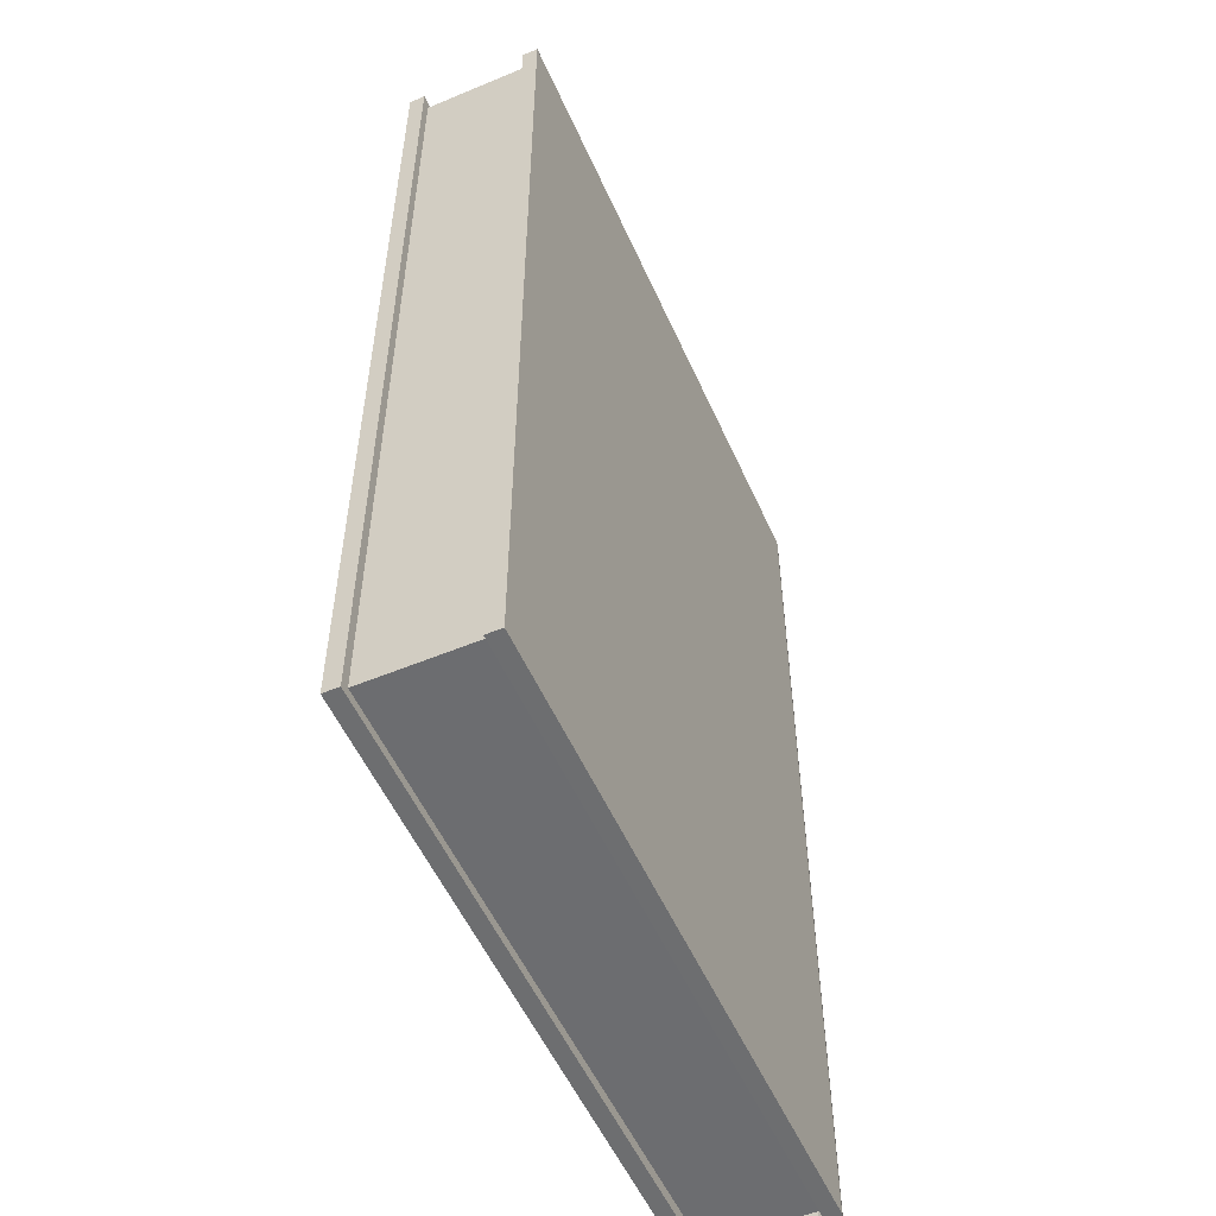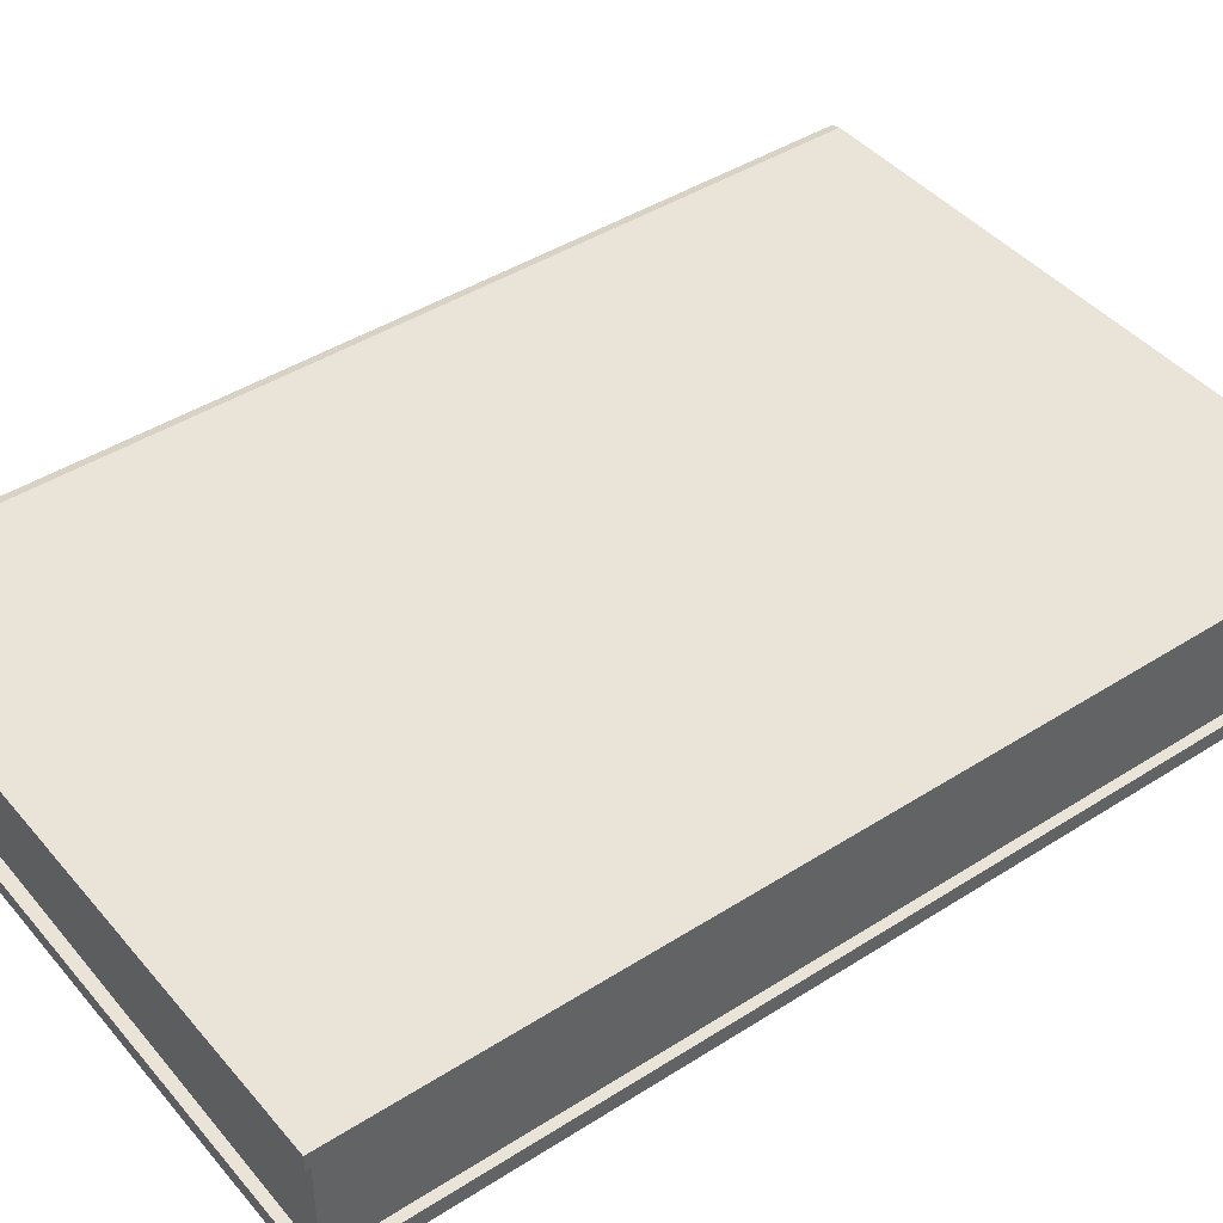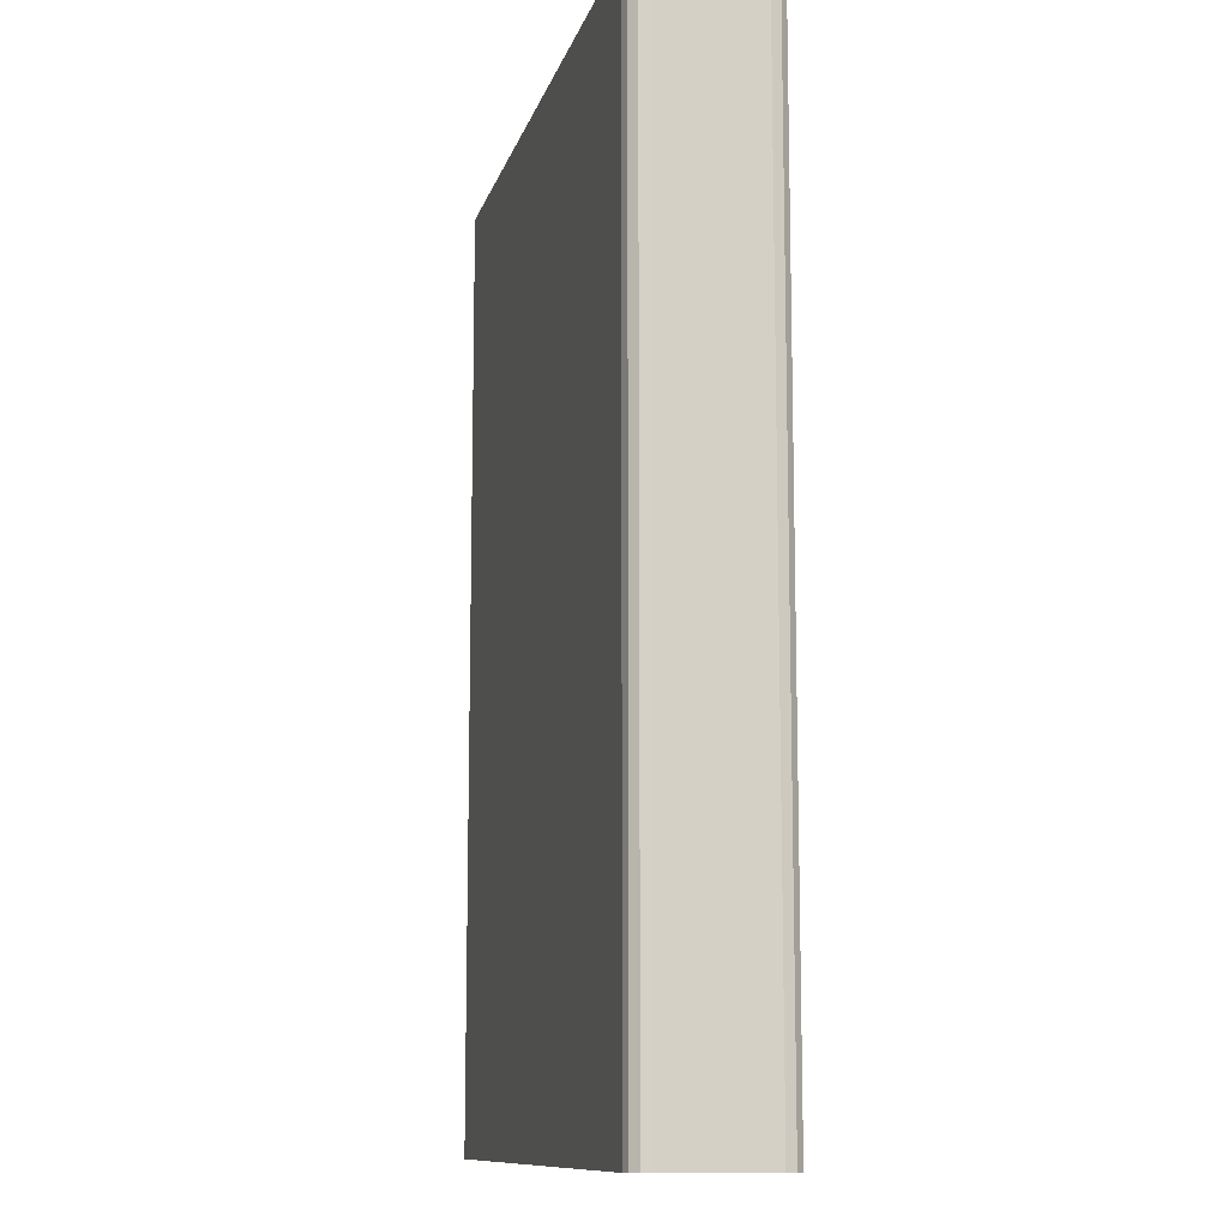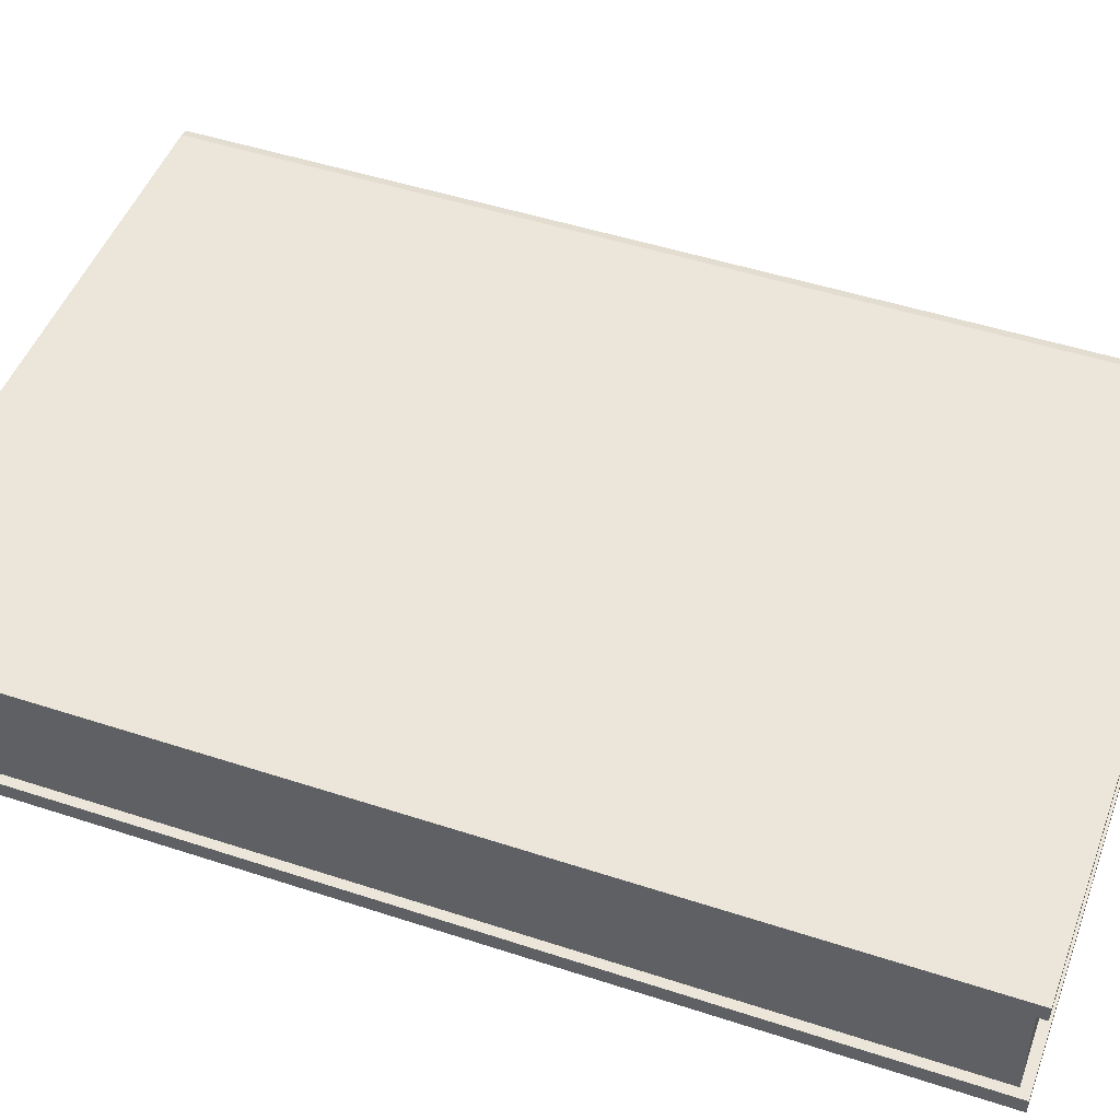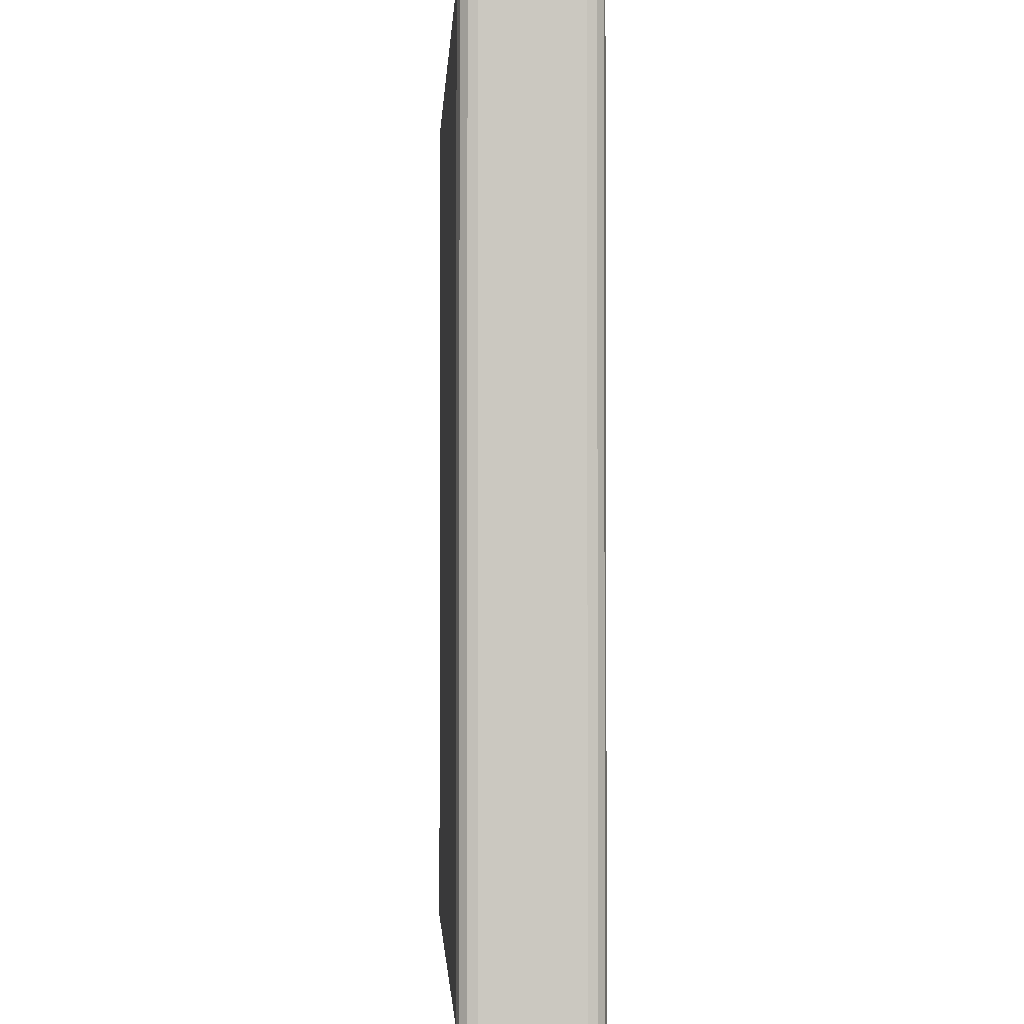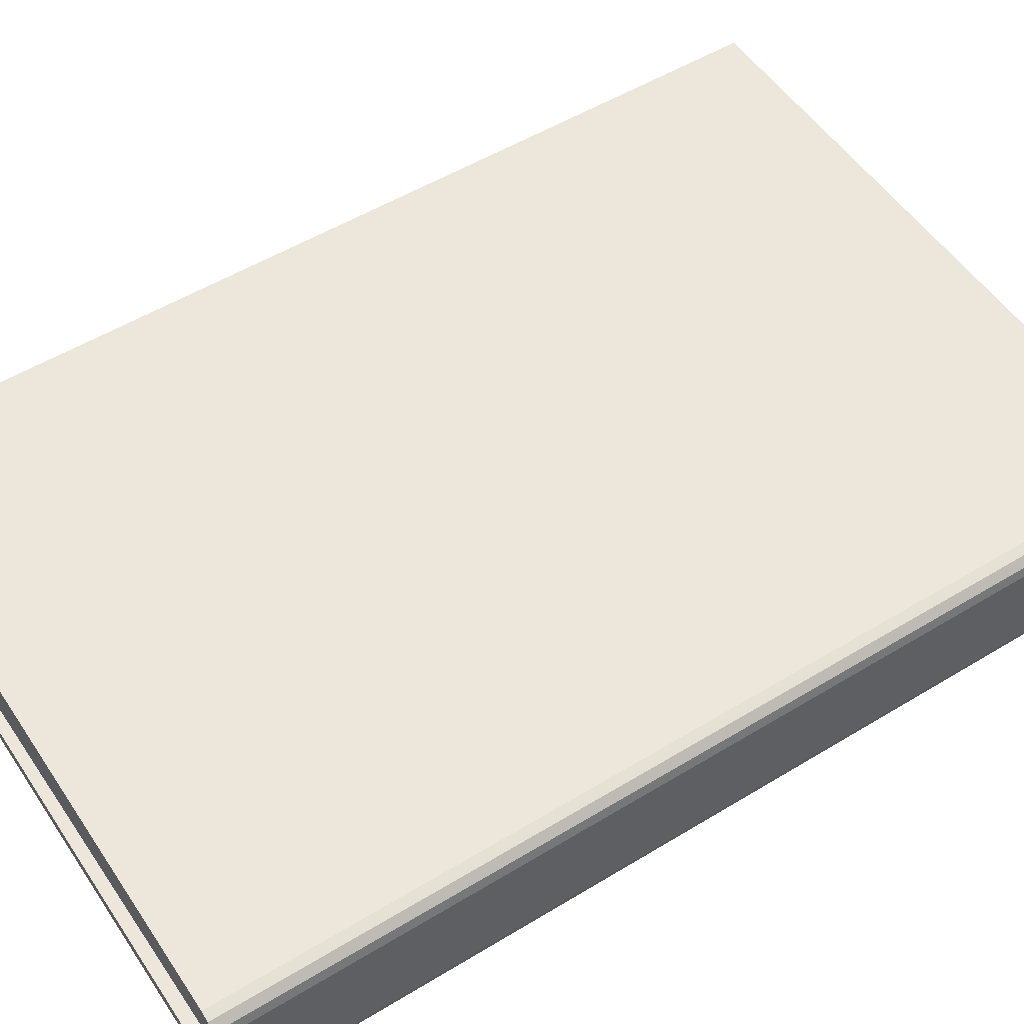
<metadata>
{"format":"obj","ext":"obj","renderer":"f3d","projection":"perspective","resolution":1024,"background":"white","views":[{"elev":-54.3,"azim":113.8,"up":"+Z"},{"elev":43.3,"azim":53.0,"up":"+Y"},{"elev":-11.2,"azim":-103.7,"up":"+Z"},{"elev":48.4,"azim":110.1,"up":"+Y"},{"elev":-1.8,"azim":-93.3,"up":"+Z"},{"elev":52.9,"azim":-123.1,"up":"+Y"}]}
</metadata>
<code>
o Cube
v 3.396 -0.5547 4.956
v 3.396 0.5547 4.956
v 3.396 -0.7164 -4.956
v 3.396 0.7164 -4.956
v -3.234 -0.4966 4.956
v -3.176 -0.5547 4.956
v -3.224 -0.5334 4.956
v -3.213 -0.5448 4.956
v -3.176 0.5547 4.956
v -3.234 0.4966 4.956
v -3.213 0.5448 4.956
v -3.224 0.5334 4.956
v -3.176 -0.5547 -4.956
v -3.234 -0.4966 -4.956
v -3.213 -0.5448 -4.956
v -3.224 -0.5334 -4.956
v -3.234 0.4966 -4.956
v -3.176 0.5547 -4.956
v -3.224 0.5334 -4.956
v -3.213 0.5448 -4.956
v 3.396 -0.7164 4.956
v 3.396 -0.5547 -4.956
v 3.396 0.5547 -4.956
v 3.396 0.7164 4.956
v -3.296 -0.6898 -4.956
v -3.197 -0.7164 -4.956
v -3.197 -0.7164 4.956
v -3.296 -0.6898 4.956
v -3.369 -0.6172 -4.956
v -3.369 -0.6172 4.956
v -3.396 -0.5179 -4.956
v -3.396 -0.5179 4.956
v -3.296 0.6898 4.956
v -3.197 0.7164 4.956
v -3.197 0.7164 -4.956
v -3.296 0.6898 -4.956
v -3.369 0.6172 4.956
v -3.369 0.6172 -4.956
v -3.396 0.5179 4.956
v -3.396 0.5179 -4.956
v 3.302 0.5547 -4.863
v 3.302 -0.5547 -4.863
v 3.302 0.5547 4.863
v 3.302 -0.5547 4.863
v -3.213 -0.5448 -4.824
v -3.176 -0.5547 -4.824
v -3.176 -0.5547 4.824
v -3.213 -0.5448 4.824
v -3.224 -0.5334 -4.824
v -3.224 -0.5334 4.824
v -3.234 -0.4966 -4.824
v -3.234 -0.4966 4.824
v -3.213 0.5448 4.824
v -3.176 0.5547 4.824
v -3.176 0.5547 -4.824
v -3.213 0.5448 -4.824
v -3.224 0.5334 4.824
v -3.224 0.5334 -4.824
v -3.234 0.4966 4.824
v -3.234 0.4966 -4.824
f 22 13 46 42
f 16 14 51 49
f 4 35 34 24
f 32 39 40 31
f 17 19 58 60
f 26 27 28 25
f 25 28 30 29
f 29 30 32 31
f 34 35 36 33
f 33 36 38 37
f 37 38 40 39
f 26 3 21 27
f 22 1 21 3
f 2 23 4 24
f 15 13 26 25
f 6 8 28 27
f 16 15 25 29
f 8 7 30 28
f 14 16 29 31
f 7 5 32 30
f 11 9 34 33
f 18 20 36 35
f 12 11 33 37
f 20 19 38 36
f 10 12 37 39
f 19 17 40 38
f 13 22 3 26
f 1 6 27 21
f 5 10 39 32
f 17 14 31 40
f 9 2 24 34
f 23 18 35 4
f 44 47 48 50 52 59 57 53 54 43
f 42 41 43 44
f 46 42 41 55 56 58 60 51 49 45
f 5 7 50 52
f 1 22 42 44
f 6 1 44 47
f 9 11 53 54
f 23 2 43 41
f 10 5 52 59
f 20 18 55 56
f 13 15 45 46
f 14 17 60 51
f 11 12 57 53
f 8 6 47 48
f 2 9 54 43
f 19 20 56 58
f 15 16 49 45
f 18 23 41 55
f 12 10 59 57
f 7 8 48 50

</code>
